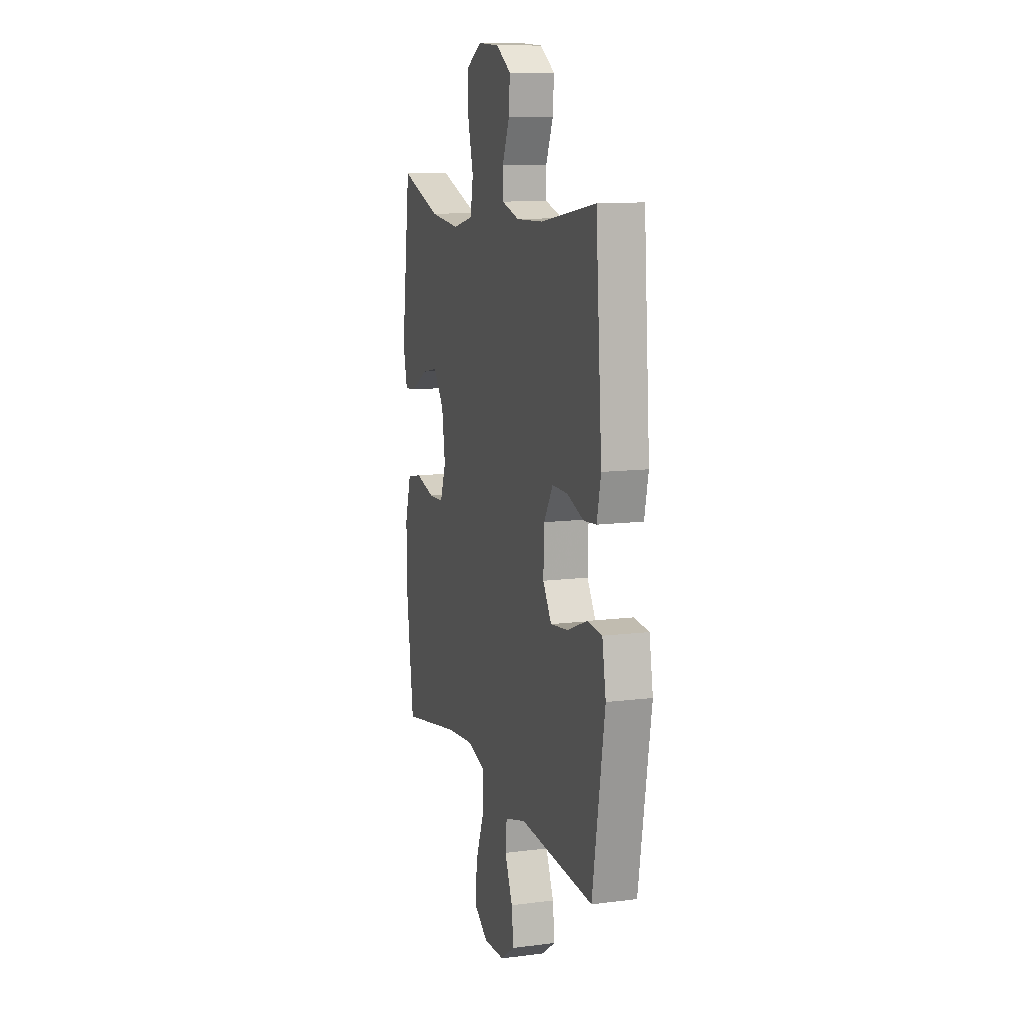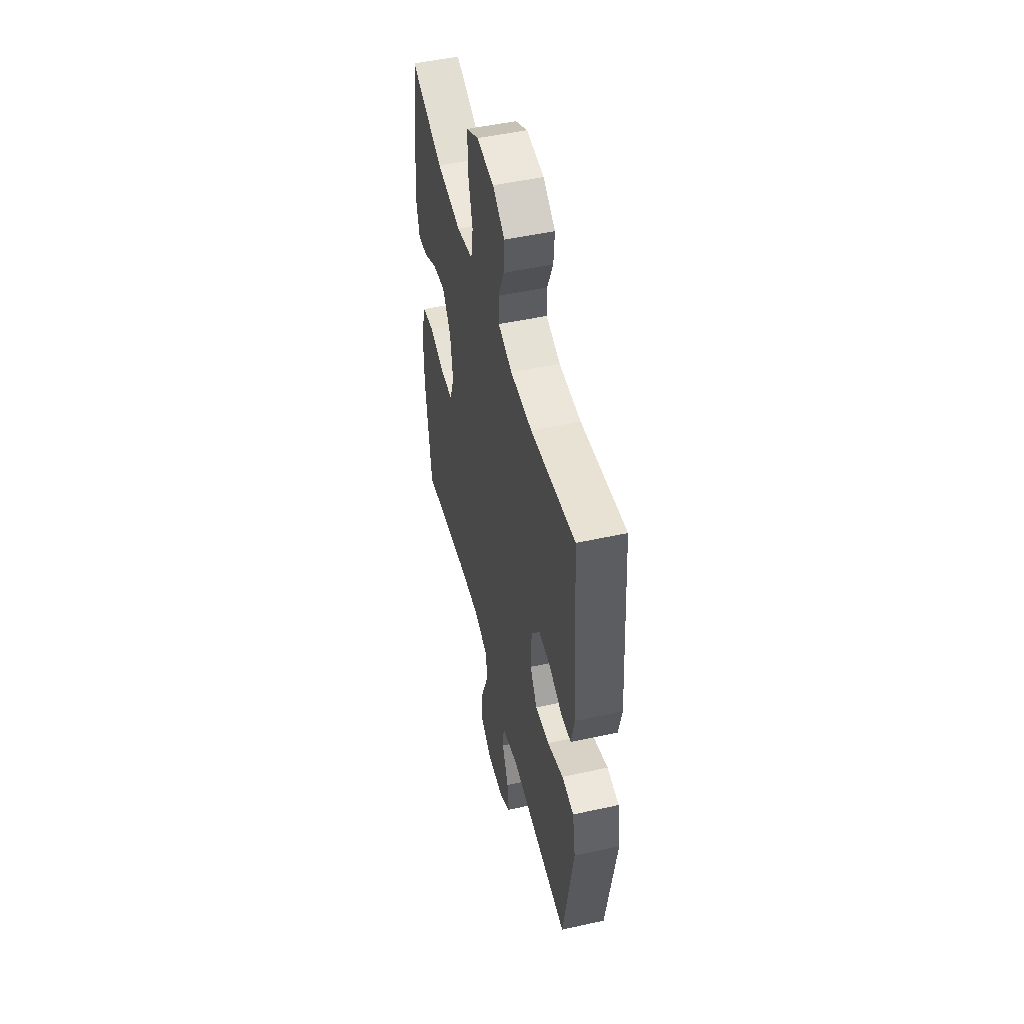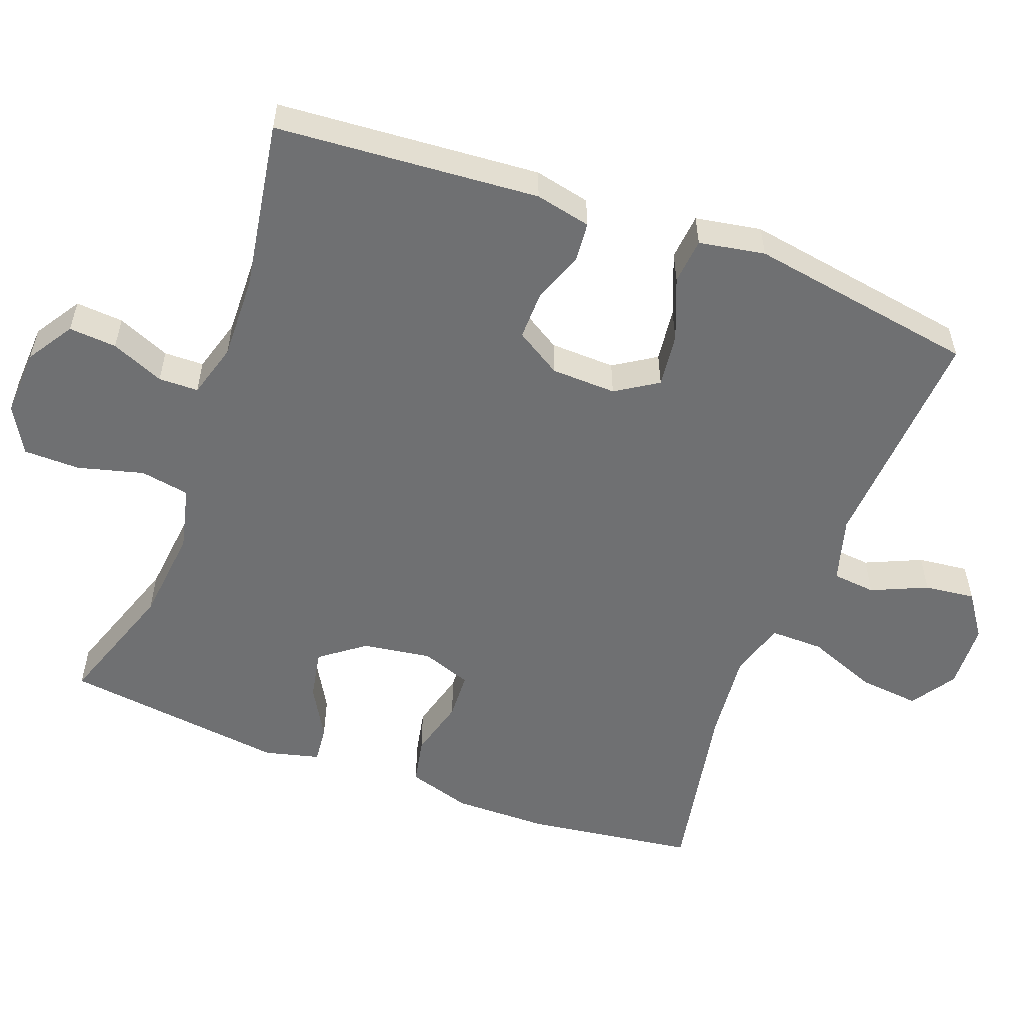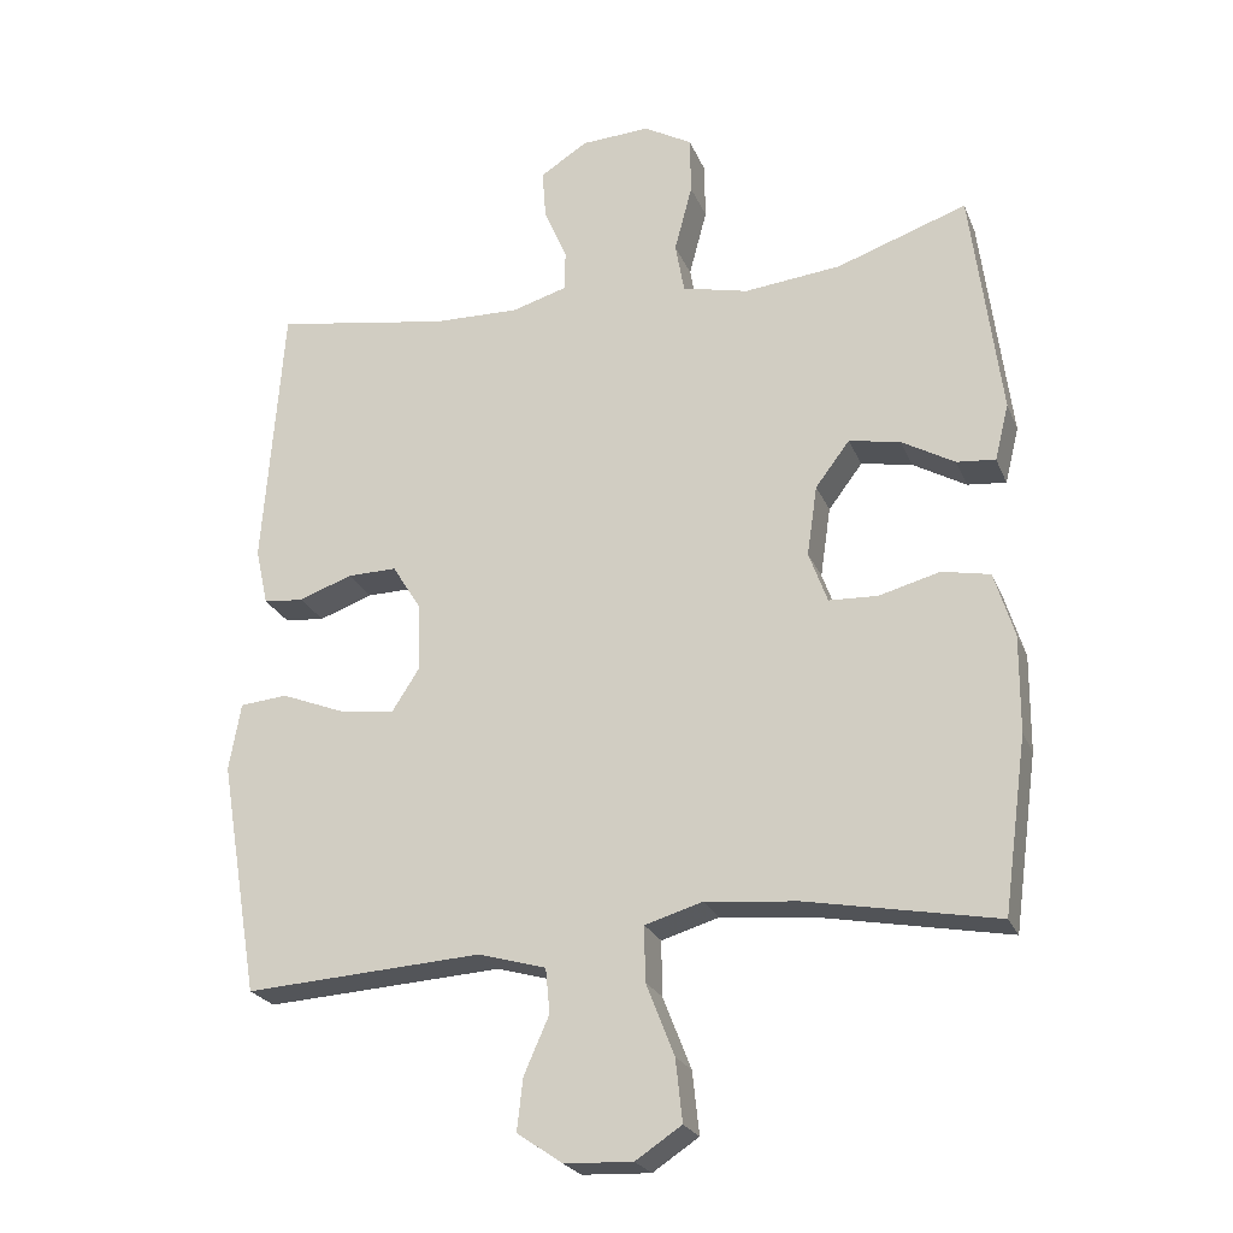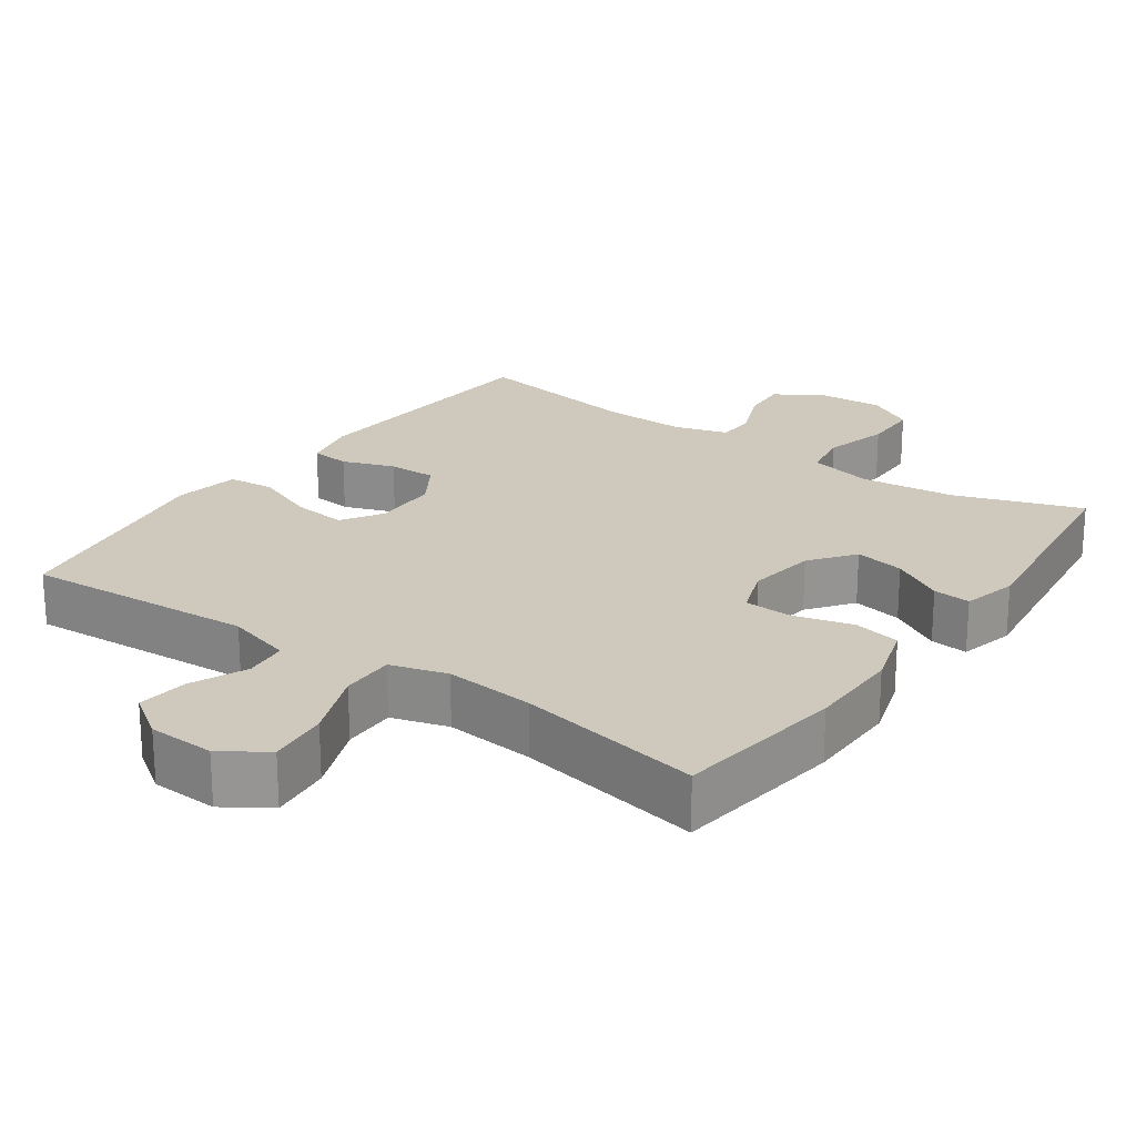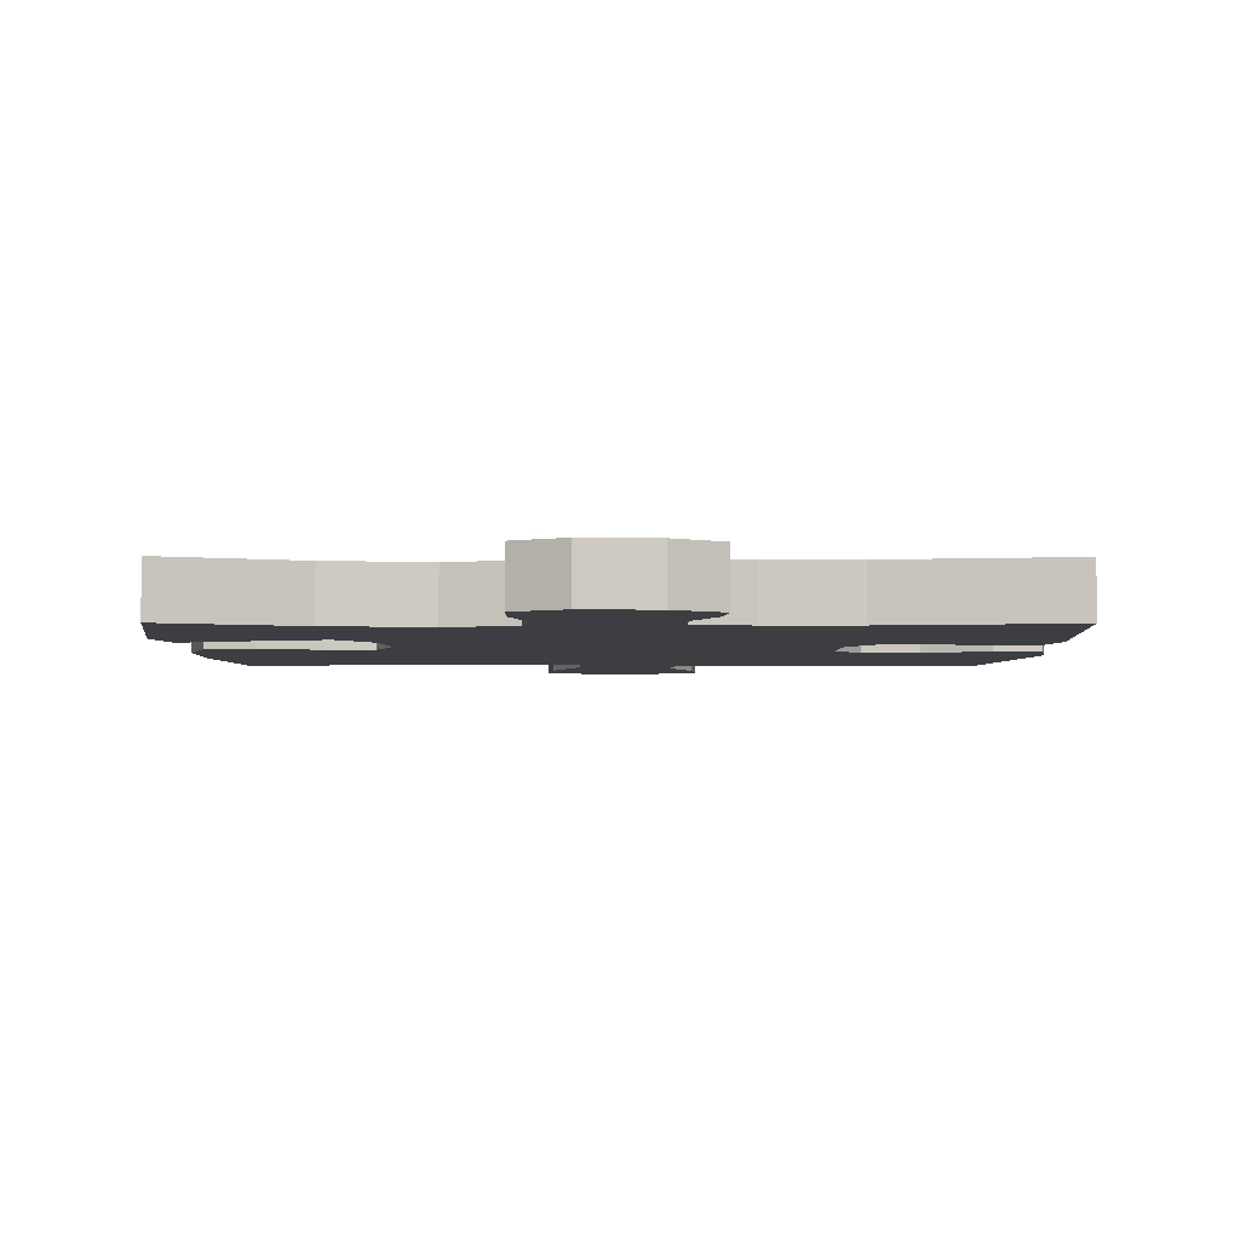
<metadata>
{"format":"obj","ext":"obj","renderer":"f3d","projection":"perspective","resolution":1024,"background":"white","views":[{"elev":11.1,"azim":72.6,"up":"+Z"},{"elev":50.0,"azim":76.4,"up":"+Z"},{"elev":-54.9,"azim":69.6,"up":"+Y"},{"elev":-23.6,"azim":-161.4,"up":"+Z"},{"elev":22.3,"azim":-144.7,"up":"+Y"},{"elev":-3.5,"azim":-0.7,"up":"+Y"}]}
</metadata>
<code>
v 0.5 0.07 -0.5
v 0.18 0.07 -0.48
v 0.089 0.07 -0.506
v 0.083 0.07 -0.566
v 0.117 0.07 -0.643
v 0.125 0.07 -0.713
v 0.064 0.07 -0.755
v -0.028 0.07 -0.759
v -0.09 0.07 -0.718
v -0.081 0.07 -0.634
v -0.043 0.07 -0.537
v -0.042 0.07 -0.463
v -0.12 0.07 -0.44
v -0.244 0.07 -0.452
v -0.5 0.07 -0.5
v -0.532 0.07 -0.265
v -0.533 0.07 -0.135
v -0.506 0.07 -0.047
v -0.441 0.07 -0.034
v -0.359 0.07 -0.056
v -0.293 0.07 -0.053
v -0.268 0.07 0.016
v -0.282 0.07 0.111
v -0.328 0.07 0.172
v -0.397 0.07 0.159
v -0.469 0.07 0.118
v -0.521 0.07 0.113
v -0.54 0.07 0.189
v -0.5 0.07 0.5
v -0.324 0.07 0.439
v -0.193 0.07 0.425
v -0.104 0.07 0.446
v -0.092 0.07 0.514
v -0.116 0.07 0.605
v -0.115 0.07 0.683
v -0.05 0.07 0.72
v 0.043 0.07 0.715
v 0.107 0.07 0.674
v 0.102 0.07 0.608
v 0.071 0.07 0.535
v 0.072 0.07 0.48
v 0.147 0.07 0.458
v 0.263 0.07 0.461
v 0.5 0.07 0.5
v 0.527 0.07 0.136
v 0.51 0.07 0.059
v 0.456 0.07 0.054
v 0.384 0.07 0.08
v 0.317 0.07 0.081
v 0.278 0.07 0.018
v 0.275 0.07 -0.072
v 0.312 0.07 -0.13
v 0.387 0.07 -0.121
v 0.473 0.07 -0.087
v 0.537 0.07 -0.093
v 0.553 0.07 -0.184
v 0.5 0 -0.5
v 0.18 0 -0.48
v 0.089 0 -0.506
v 0.083 0 -0.566
v 0.117 0 -0.643
v 0.125 0 -0.713
v 0.064 0 -0.755
v -0.028 0 -0.759
v -0.09 0 -0.718
v -0.081 0 -0.634
v -0.043 0 -0.537
v -0.042 0 -0.463
v -0.12 0 -0.44
v -0.244 0 -0.452
v -0.5 0 -0.5
v -0.532 0 -0.265
v -0.533 0 -0.135
v -0.506 0 -0.047
v -0.441 0 -0.034
v -0.359 0 -0.056
v -0.293 0 -0.053
v -0.268 0 0.016
v -0.282 0 0.111
v -0.328 0 0.172
v -0.397 0 0.159
v -0.469 0 0.118
v -0.521 0 0.113
v -0.54 0 0.189
v -0.5 0 0.5
v -0.324 0 0.439
v -0.193 0 0.425
v -0.104 0 0.446
v -0.092 0 0.514
v -0.116 0 0.605
v -0.115 0 0.683
v -0.05 0 0.72
v 0.043 0 0.715
v 0.107 0 0.674
v 0.102 0 0.608
v 0.071 0 0.535
v 0.072 0 0.48
v 0.147 0 0.458
v 0.263 0 0.461
v 0.5 0 0.5
v 0.527 0 0.136
v 0.51 0 0.059
v 0.456 0 0.054
v 0.384 0 0.08
v 0.317 0 0.081
v 0.278 0 0.018
v 0.275 0 -0.072
v 0.312 0 -0.13
v 0.387 0 -0.121
v 0.473 0 -0.087
v 0.537 0 -0.093
v 0.553 0 -0.184
f 56 1 2
f 55 56 2
f 54 55 2
f 53 54 2
f 52 53 2 3
f 51 52 3
f 50 51 3
f 46 47 48
f 45 46 48
f 44 45 48
f 43 44 48
f 42 43 48 49
f 41 42 49 50
f 38 39 40
f 37 38 40
f 36 37 40
f 35 36 40
f 34 35 40
f 33 34 40
f 32 33 40 41
f 41 50 3
f 32 41 3
f 31 32 3
f 28 29 30
f 27 28 30
f 26 27 30
f 25 26 30
f 24 25 30 31
f 18 19 20
f 17 18 20
f 16 17 20
f 15 16 20
f 14 15 20
f 13 14 20 21
f 12 13 21 22
f 9 10 11
f 8 9 11
f 7 8 11
f 6 7 11
f 5 6 11
f 4 5 11
f 4 11 12
f 12 22 23
f 4 12 23
f 3 4 23
f 23 24 31
f 3 23 31
f 58 57 112
f 58 112 111
f 58 111 110
f 58 110 109
f 59 58 109 108
f 59 108 107
f 59 107 106
f 104 103 102
f 104 102 101
f 104 101 100
f 104 100 99
f 105 104 99 98
f 106 105 98 97
f 96 95 94
f 96 94 93
f 96 93 92
f 96 92 91
f 96 91 90
f 96 90 89
f 97 96 89 88
f 59 106 97
f 59 97 88
f 59 88 87
f 86 85 84
f 86 84 83
f 86 83 82
f 86 82 81
f 87 86 81 80
f 76 75 74
f 76 74 73
f 76 73 72
f 76 72 71
f 76 71 70
f 77 76 70 69
f 78 77 69 68
f 67 66 65
f 67 65 64
f 67 64 63
f 67 63 62
f 67 62 61
f 67 61 60
f 68 67 60
f 79 78 68
f 79 68 60
f 79 60 59
f 87 80 79
f 87 79 59
f 1 57 58 2
f 2 58 59 3
f 3 59 60 4
f 4 60 61 5
f 5 61 62 6
f 6 62 63 7
f 7 63 64 8
f 8 64 65 9
f 9 65 66 10
f 10 66 67 11
f 11 67 68 12
f 12 68 69 13
f 13 69 70 14
f 14 70 71 15
f 15 71 72 16
f 16 72 73 17
f 17 73 74 18
f 18 74 75 19
f 19 75 76 20
f 20 76 77 21
f 21 77 78 22
f 22 78 79 23
f 23 79 80 24
f 24 80 81 25
f 25 81 82 26
f 26 82 83 27
f 27 83 84 28
f 28 84 85 29
f 29 85 86 30
f 30 86 87 31
f 31 87 88 32
f 32 88 89 33
f 33 89 90 34
f 34 90 91 35
f 35 91 92 36
f 36 92 93 37
f 37 93 94 38
f 38 94 95 39
f 39 95 96 40
f 40 96 97 41
f 41 97 98 42
f 42 98 99 43
f 43 99 100 44
f 44 100 101 45
f 45 101 102 46
f 46 102 103 47
f 47 103 104 48
f 48 104 105 49
f 49 105 106 50
f 50 106 107 51
f 51 107 108 52
f 52 108 109 53
f 53 109 110 54
f 54 110 111 55
f 55 111 112 56
f 56 112 57 1

</code>
